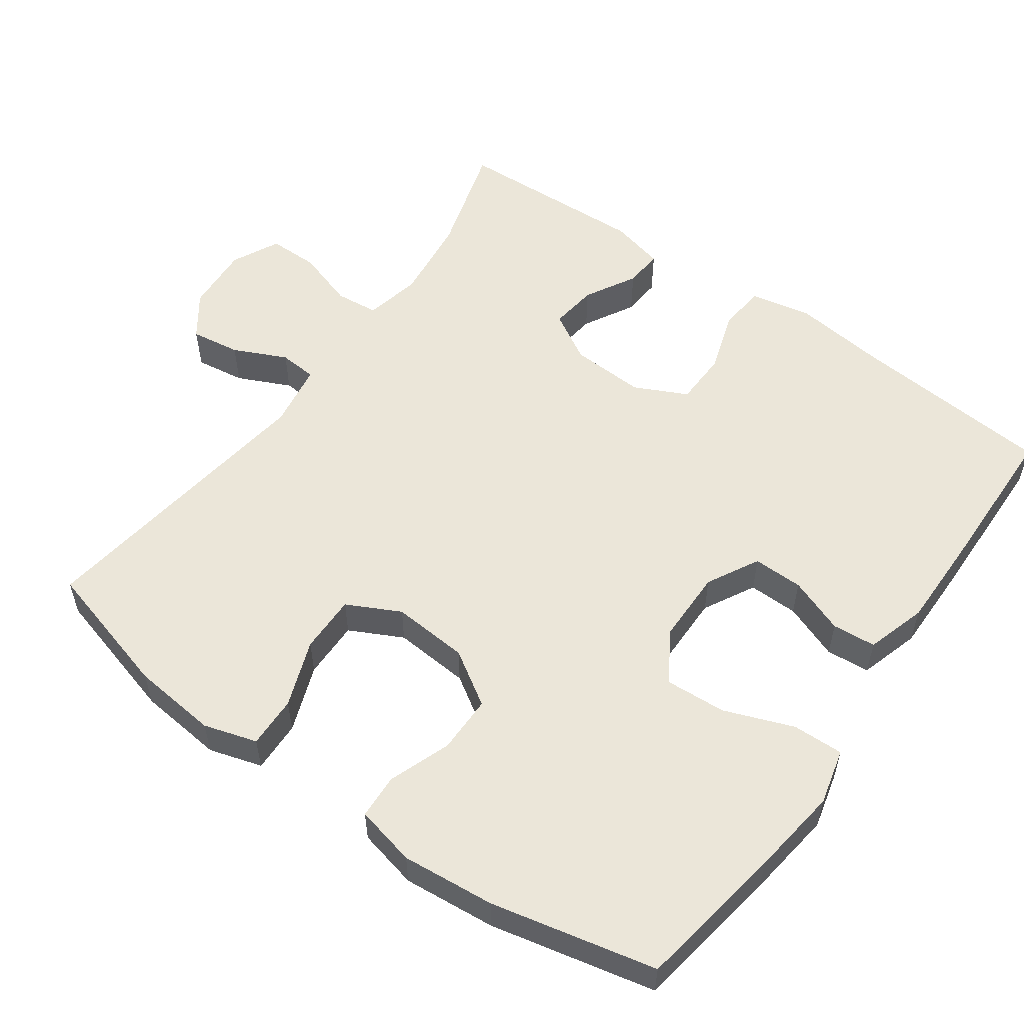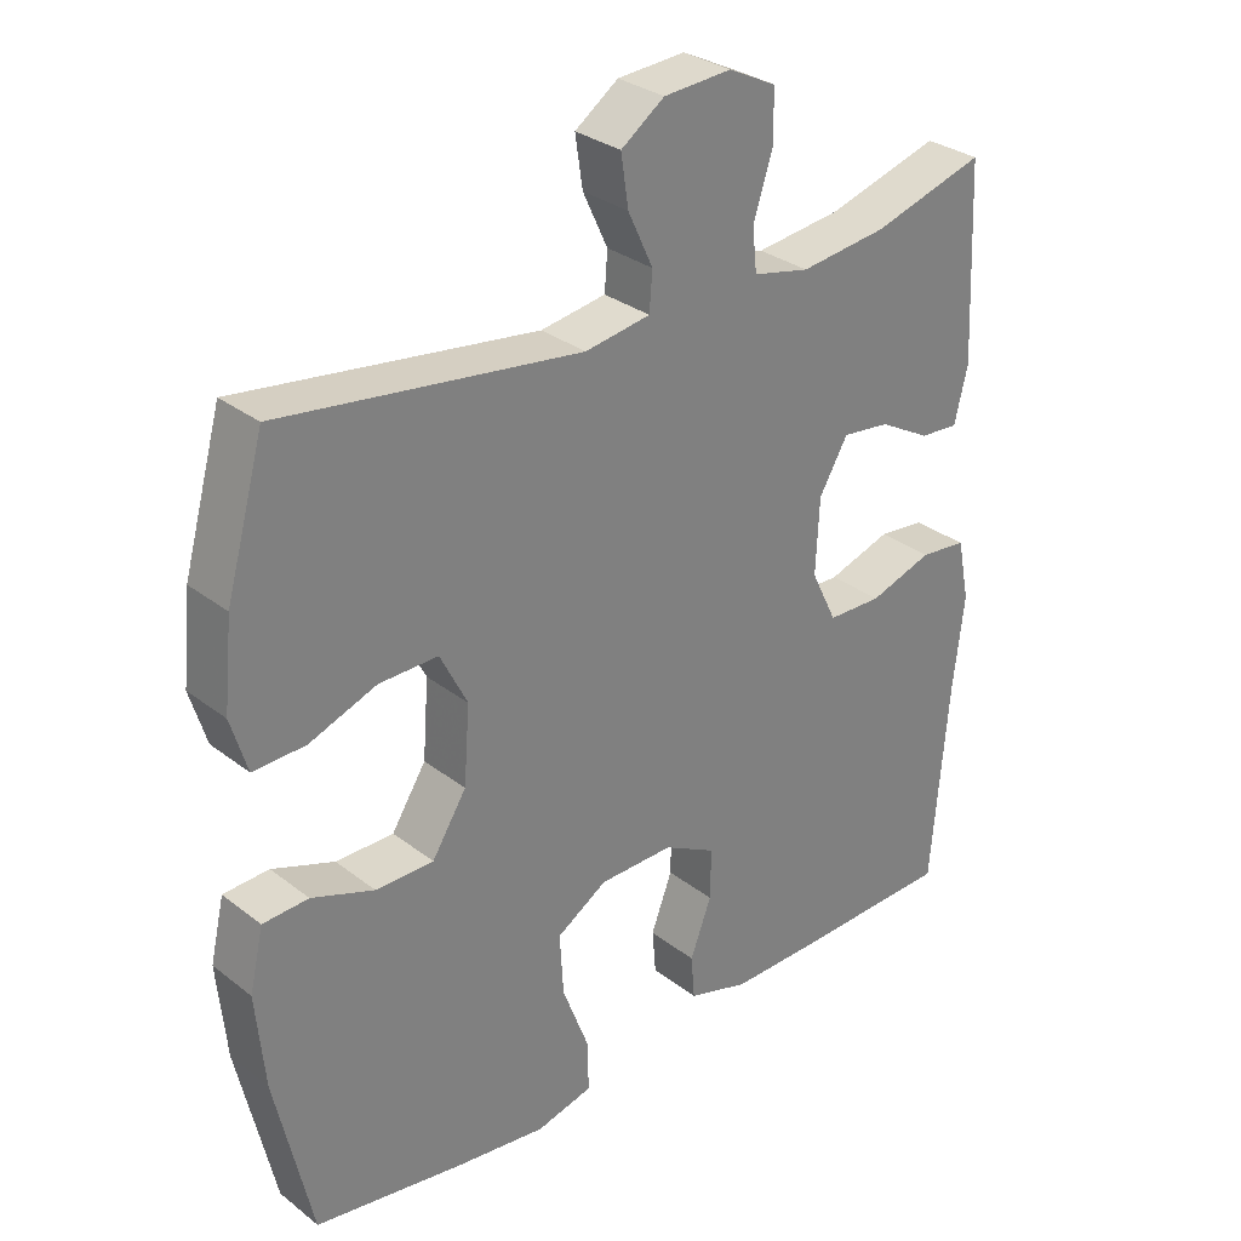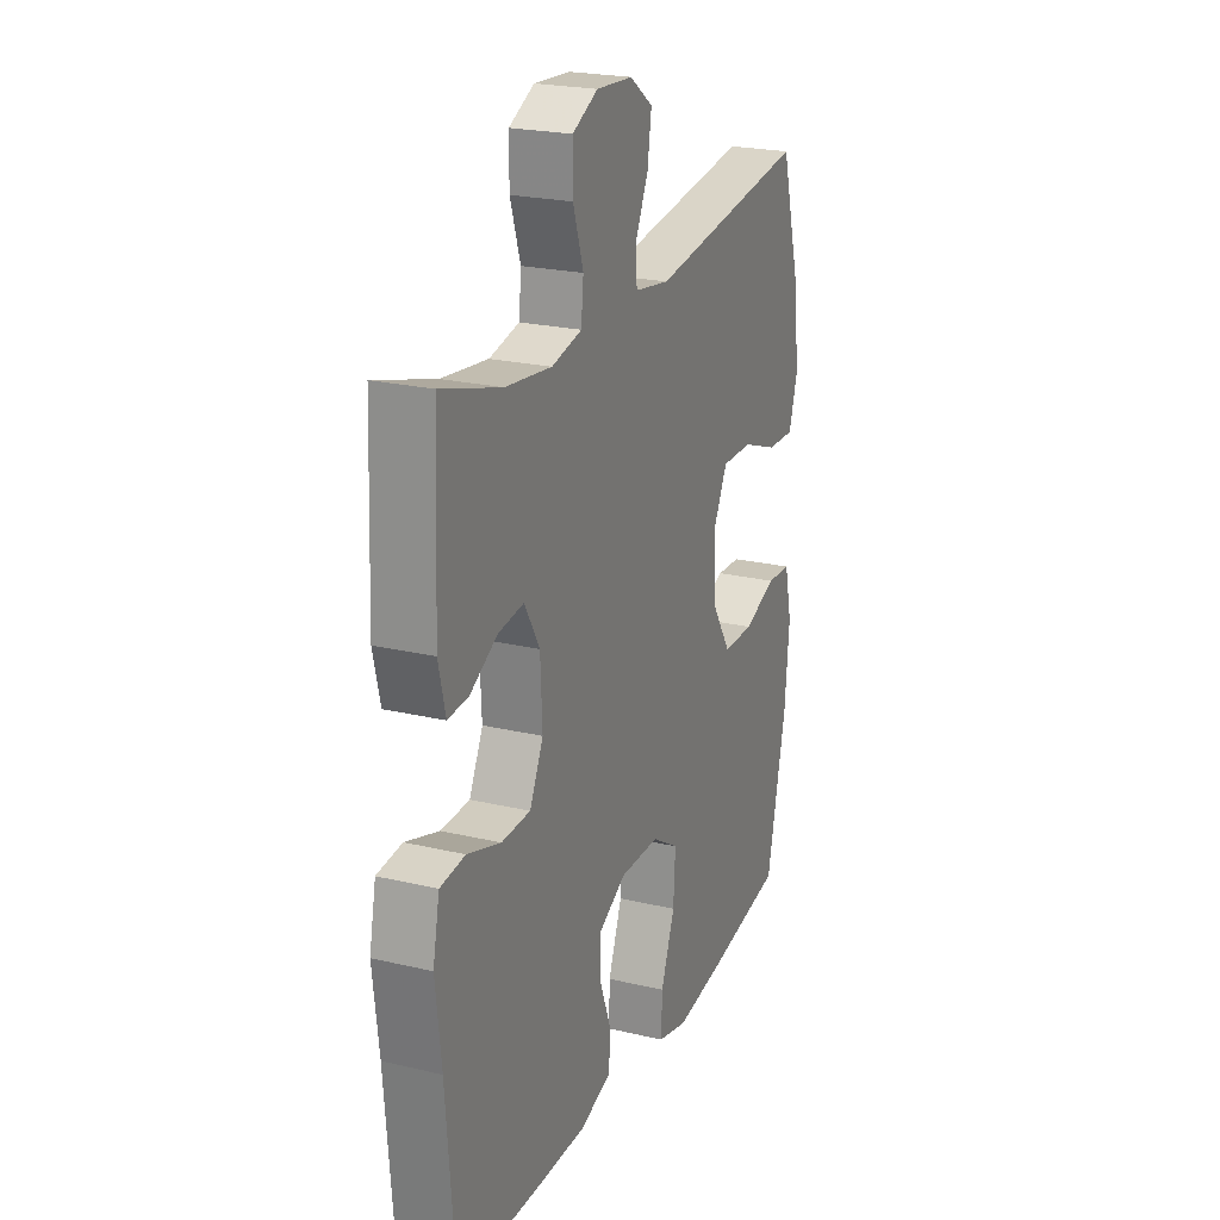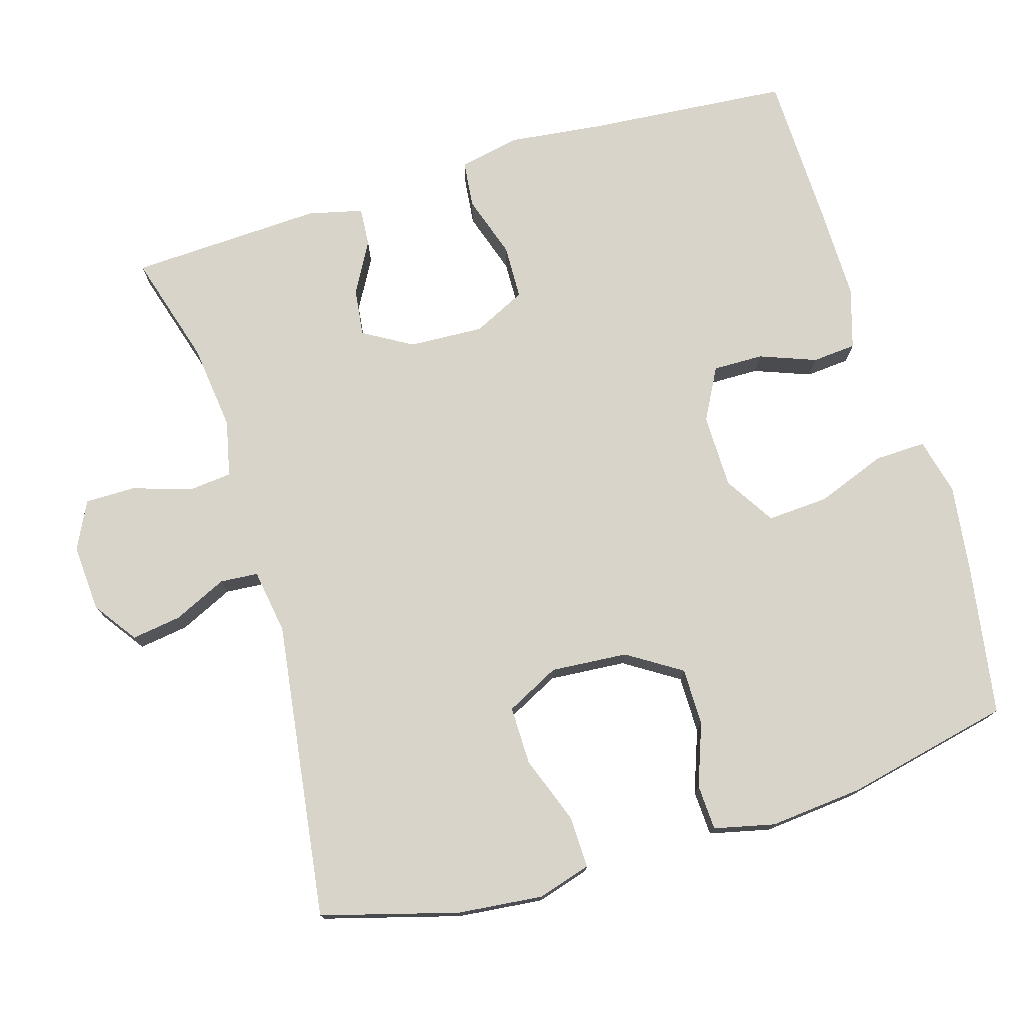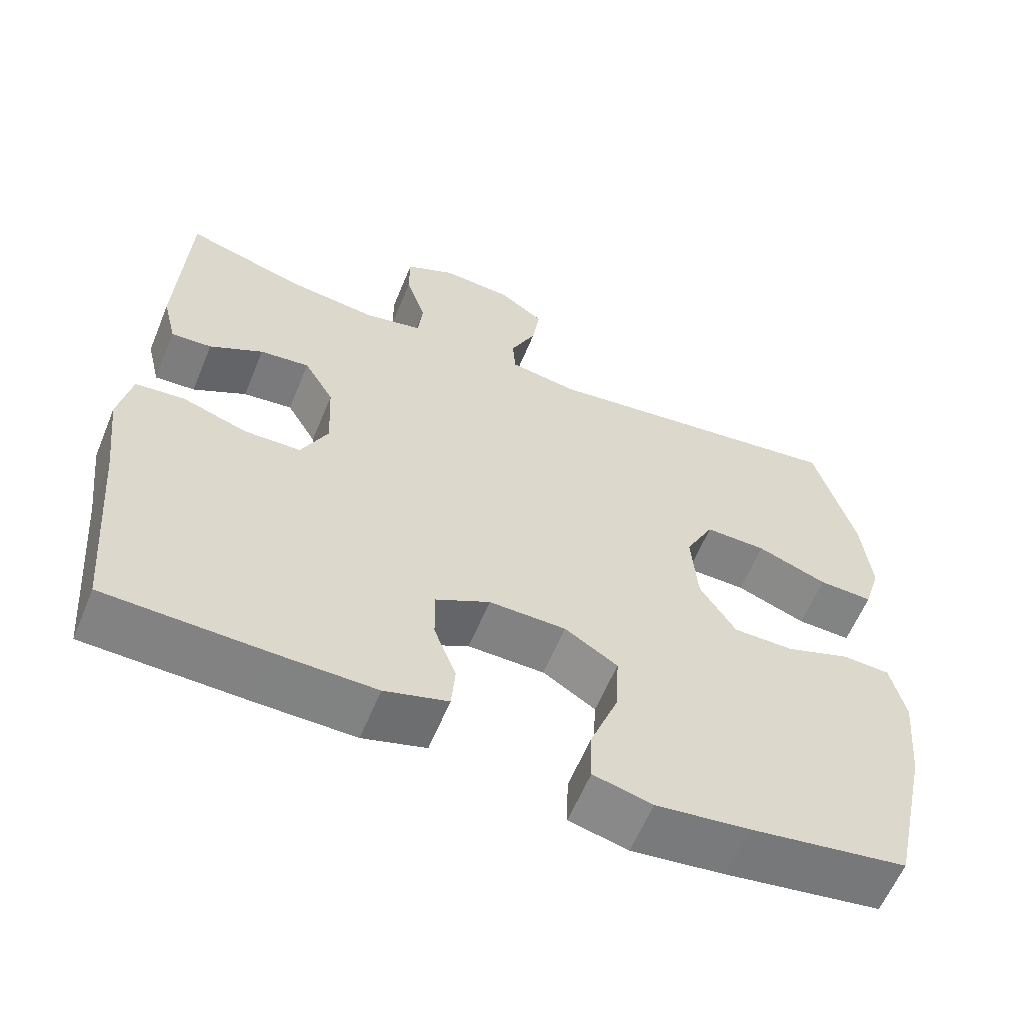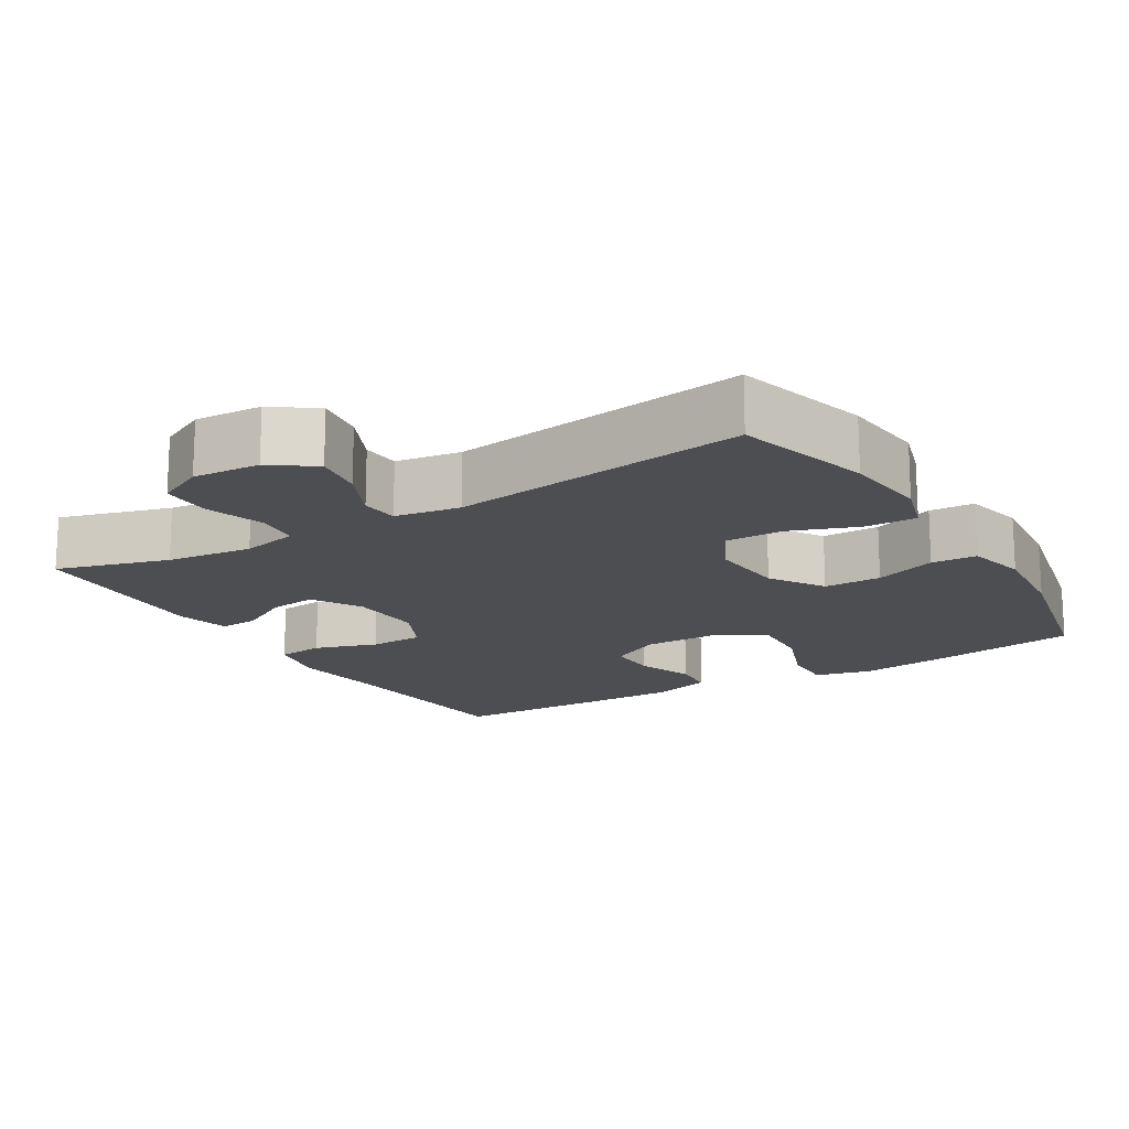
<metadata>
{"format":"obj","ext":"obj","renderer":"f3d","projection":"perspective","resolution":1024,"background":"white","views":[{"elev":55.4,"azim":125.5,"up":"+Y"},{"elev":30.6,"azim":137.9,"up":"+Z"},{"elev":22.7,"azim":-67.9,"up":"+Z"},{"elev":75.7,"azim":73.3,"up":"+Y"},{"elev":-60.5,"azim":-22.4,"up":"+Z"},{"elev":-16.5,"azim":31.2,"up":"+Y"}]}
</metadata>
<code>
v -0.5 0.07 -0.5
v -0.523 0.07 -0.222
v -0.538 0.07 -0.094
v -0.521 0.07 -0.01
v -0.457 0.07 -0.003
v -0.371 0.07 -0.031
v -0.297 0.07 -0.029
v -0.262 0.07 0.043
v -0.267 0.07 0.145
v -0.306 0.07 0.212
v -0.371 0.07 0.204
v -0.441 0.07 0.165
v -0.494 0.07 0.161
v -0.512 0.07 0.236
v -0.5 0.07 0.5
v -0.347 0.07 0.455
v -0.229 0.07 0.441
v -0.152 0.07 0.458
v -0.146 0.07 0.517
v -0.172 0.07 0.598
v -0.172 0.07 0.667
v -0.107 0.07 0.699
v -0.015 0.07 0.693
v 0.044 0.07 0.651
v 0.034 0.07 0.583
v 0 0.07 0.51
v 0.004 0.07 0.458
v 0.093 0.07 0.444
v 0.5 0.07 0.5
v 0.552 0.07 0.314
v 0.564 0.07 0.197
v 0.542 0.07 0.124
v 0.471 0.07 0.126
v 0.379 0.07 0.16
v 0.299 0.07 0.161
v 0.262 0.07 0.088
v 0.27 0.07 -0.017
v 0.317 0.07 -0.091
v 0.396 0.07 -0.091
v 0.481 0.07 -0.06
v 0.543 0.07 -0.063
v 0.562 0.07 -0.146
v 0.55 0.07 -0.274
v 0.5 0.07 -0.5
v 0.295 0.07 -0.533
v 0.173 0.07 -0.549
v 0.096 0.07 -0.53
v 0.098 0.07 -0.46
v 0.134 0.07 -0.365
v 0.139 0.07 -0.281
v 0.07 0.07 -0.238
v -0.031 0.07 -0.237
v -0.102 0.07 -0.275
v -0.101 0.07 -0.344
v -0.072 0.07 -0.421
v -0.077 0.07 -0.481
v -0.16 0.07 -0.506
v -0.287 0.07 -0.505
v -0.5 0 -0.5
v -0.523 0 -0.222
v -0.538 0 -0.094
v -0.521 0 -0.01
v -0.457 0 -0.003
v -0.371 0 -0.031
v -0.297 0 -0.029
v -0.262 0 0.043
v -0.267 0 0.145
v -0.306 0 0.212
v -0.371 0 0.204
v -0.441 0 0.165
v -0.494 0 0.161
v -0.512 0 0.236
v -0.5 0 0.5
v -0.347 0 0.455
v -0.229 0 0.441
v -0.152 0 0.458
v -0.146 0 0.517
v -0.172 0 0.598
v -0.172 0 0.667
v -0.107 0 0.699
v -0.015 0 0.693
v 0.044 0 0.651
v 0.034 0 0.583
v 0 0 0.51
v 0.004 0 0.458
v 0.093 0 0.444
v 0.5 0 0.5
v 0.552 0 0.314
v 0.564 0 0.197
v 0.542 0 0.124
v 0.471 0 0.126
v 0.379 0 0.16
v 0.299 0 0.161
v 0.262 0 0.088
v 0.27 0 -0.017
v 0.317 0 -0.091
v 0.396 0 -0.091
v 0.481 0 -0.06
v 0.543 0 -0.063
v 0.562 0 -0.146
v 0.55 0 -0.274
v 0.5 0 -0.5
v 0.295 0 -0.533
v 0.173 0 -0.549
v 0.096 0 -0.53
v 0.098 0 -0.46
v 0.134 0 -0.365
v 0.139 0 -0.281
v 0.07 0 -0.238
v -0.031 0 -0.237
v -0.102 0 -0.275
v -0.101 0 -0.344
v -0.072 0 -0.421
v -0.077 0 -0.481
v -0.16 0 -0.506
v -0.287 0 -0.505
f 57 58 1 2
f 54 55 56 57
f 53 54 57 2
f 52 53 2 3
f 51 52 3 4
f 46 47 48 49
f 46 49 50
f 45 46 50
f 44 45 50
f 43 44 50 51
f 39 40 41 42
f 38 39 42 43
f 31 32 33 34
f 31 34 35
f 28 29 30 31
f 27 28 31 35
f 23 24 25 26
f 23 26 27
f 22 23 27
f 19 20 21 22
f 18 19 22 27
f 17 18 27 35
f 13 14 15 16
f 11 12 13 16
f 10 11 16 17
f 9 10 17 35
f 51 4 5 6
f 38 43 51 6
f 8 9 35 36
f 7 8 36 37
f 6 7 37 38
f 60 59 116 115
f 115 114 113 112
f 60 115 112 111
f 61 60 111 110
f 62 61 110 109
f 107 106 105 104
f 108 107 104
f 108 104 103
f 108 103 102
f 109 108 102 101
f 100 99 98 97
f 101 100 97 96
f 92 91 90 89
f 93 92 89
f 89 88 87 86
f 93 89 86 85
f 84 83 82 81
f 85 84 81
f 85 81 80
f 80 79 78 77
f 85 80 77 76
f 93 85 76 75
f 74 73 72 71
f 74 71 70 69
f 75 74 69 68
f 93 75 68 67
f 64 63 62 109
f 64 109 101 96
f 94 93 67 66
f 95 94 66 65
f 96 95 65 64
f 1 59 60 2
f 2 60 61 3
f 3 61 62 4
f 4 62 63 5
f 5 63 64 6
f 6 64 65 7
f 7 65 66 8
f 8 66 67 9
f 9 67 68 10
f 10 68 69 11
f 11 69 70 12
f 12 70 71 13
f 13 71 72 14
f 14 72 73 15
f 15 73 74 16
f 16 74 75 17
f 17 75 76 18
f 18 76 77 19
f 19 77 78 20
f 20 78 79 21
f 21 79 80 22
f 22 80 81 23
f 23 81 82 24
f 24 82 83 25
f 25 83 84 26
f 26 84 85 27
f 27 85 86 28
f 28 86 87 29
f 29 87 88 30
f 30 88 89 31
f 31 89 90 32
f 32 90 91 33
f 33 91 92 34
f 34 92 93 35
f 35 93 94 36
f 36 94 95 37
f 37 95 96 38
f 38 96 97 39
f 39 97 98 40
f 40 98 99 41
f 41 99 100 42
f 42 100 101 43
f 43 101 102 44
f 44 102 103 45
f 45 103 104 46
f 46 104 105 47
f 47 105 106 48
f 48 106 107 49
f 49 107 108 50
f 50 108 109 51
f 51 109 110 52
f 52 110 111 53
f 53 111 112 54
f 54 112 113 55
f 55 113 114 56
f 56 114 115 57
f 57 115 116 58
f 58 116 59 1

</code>
